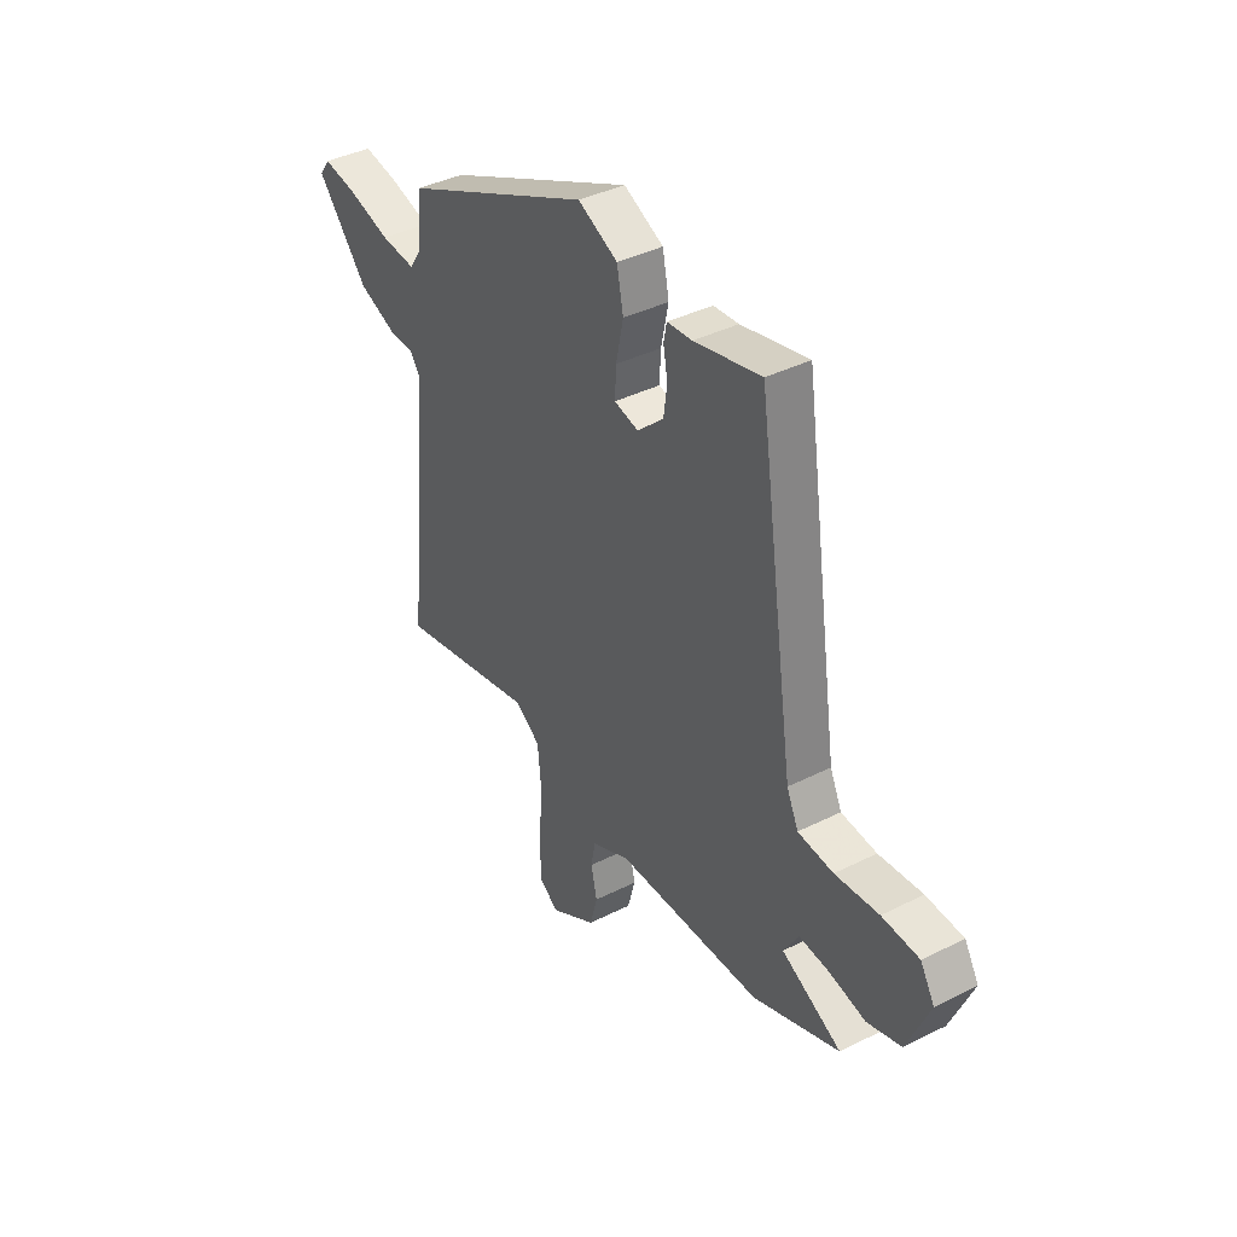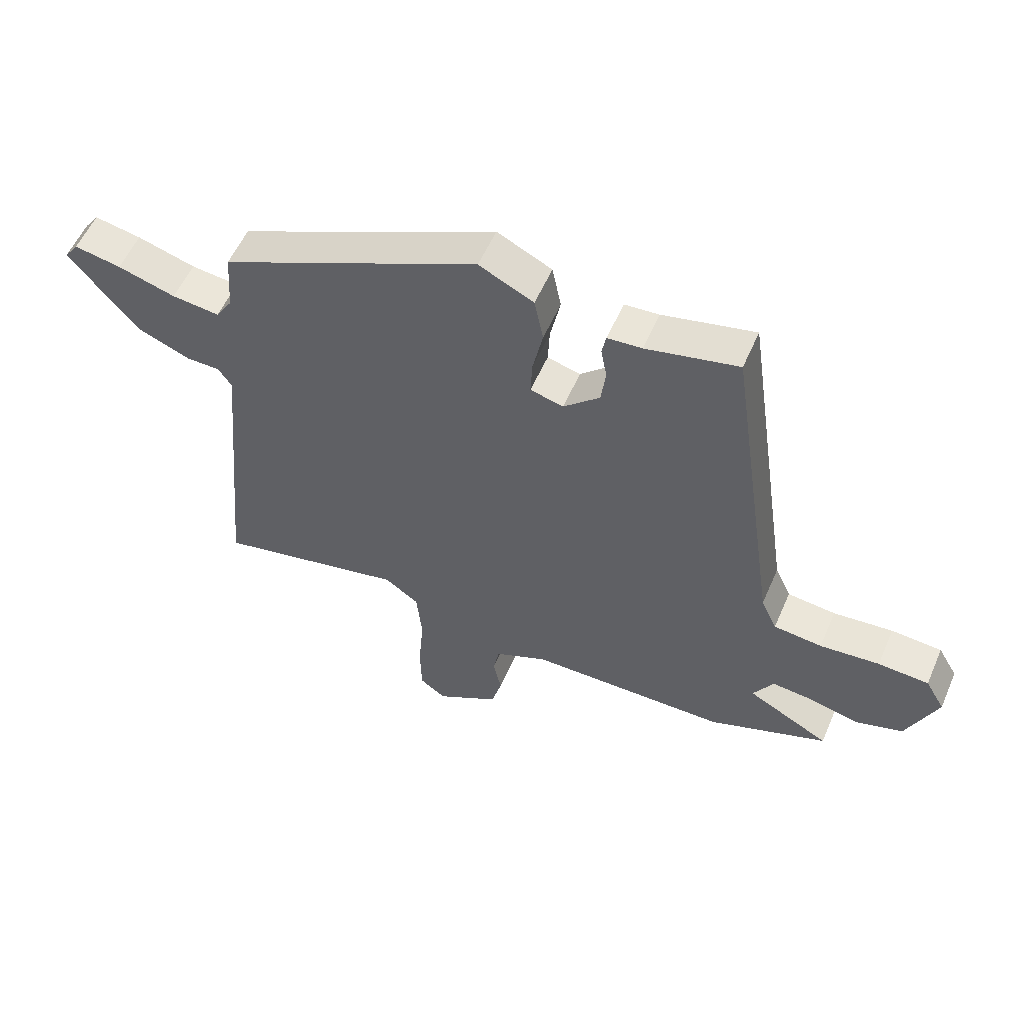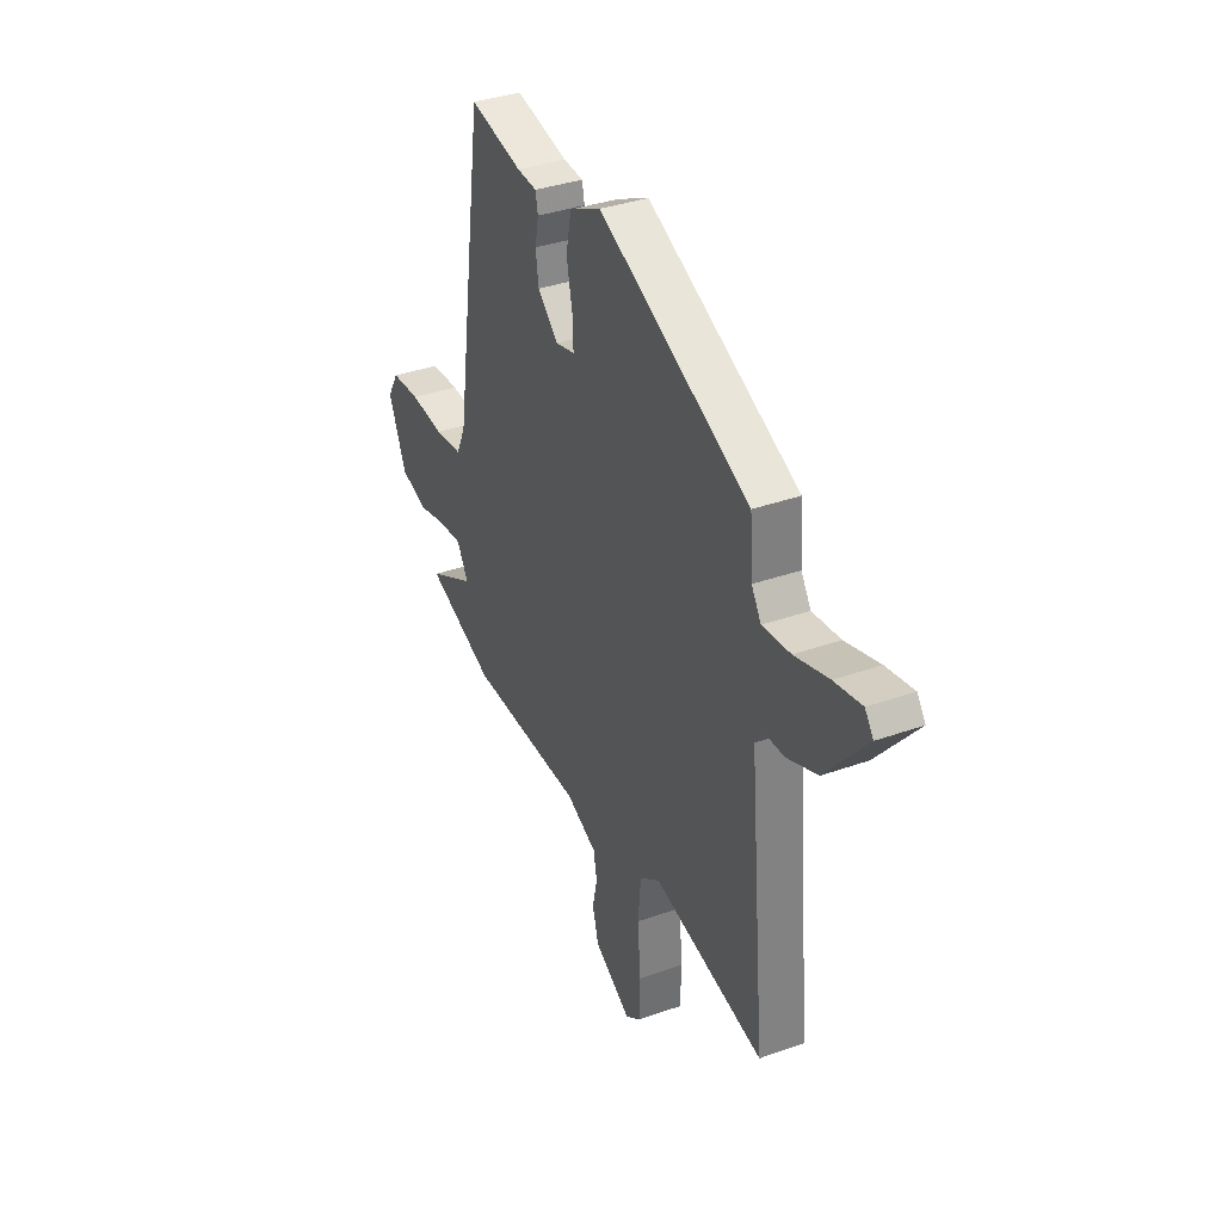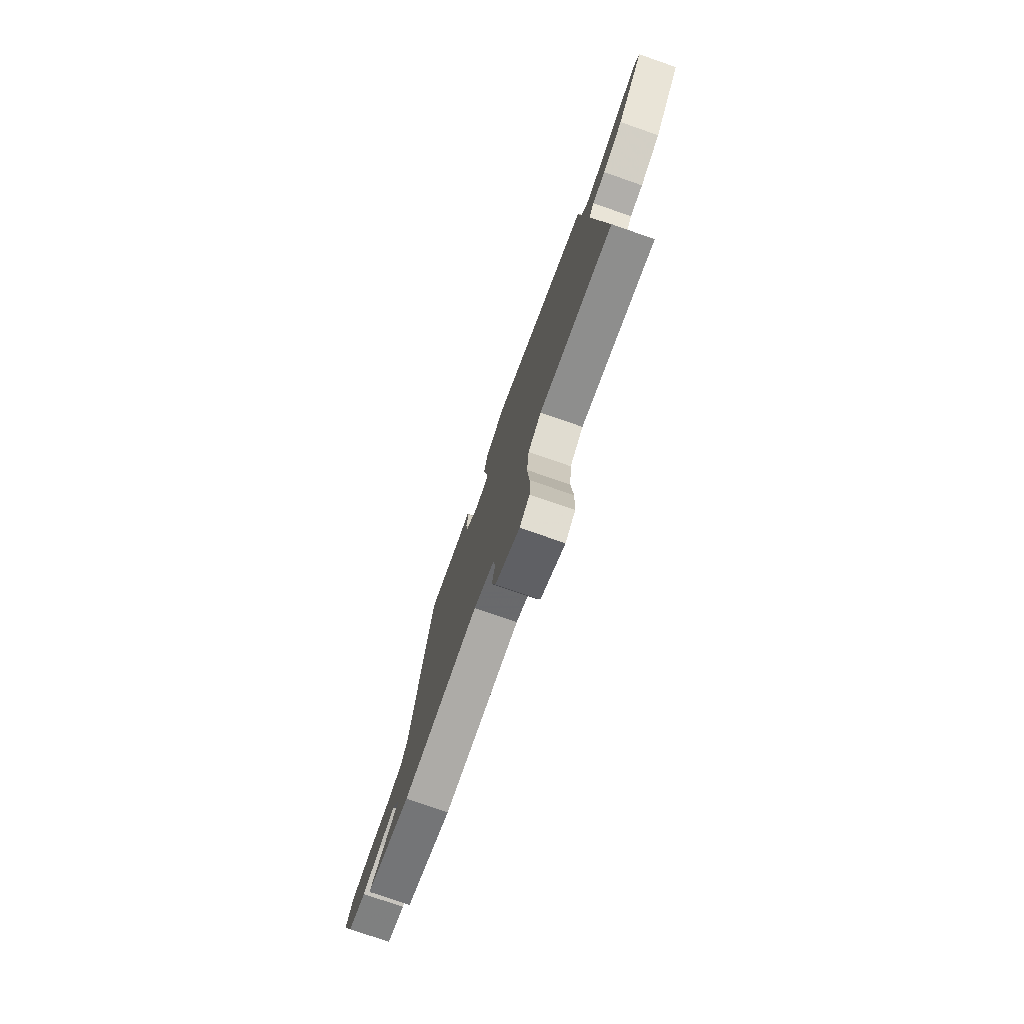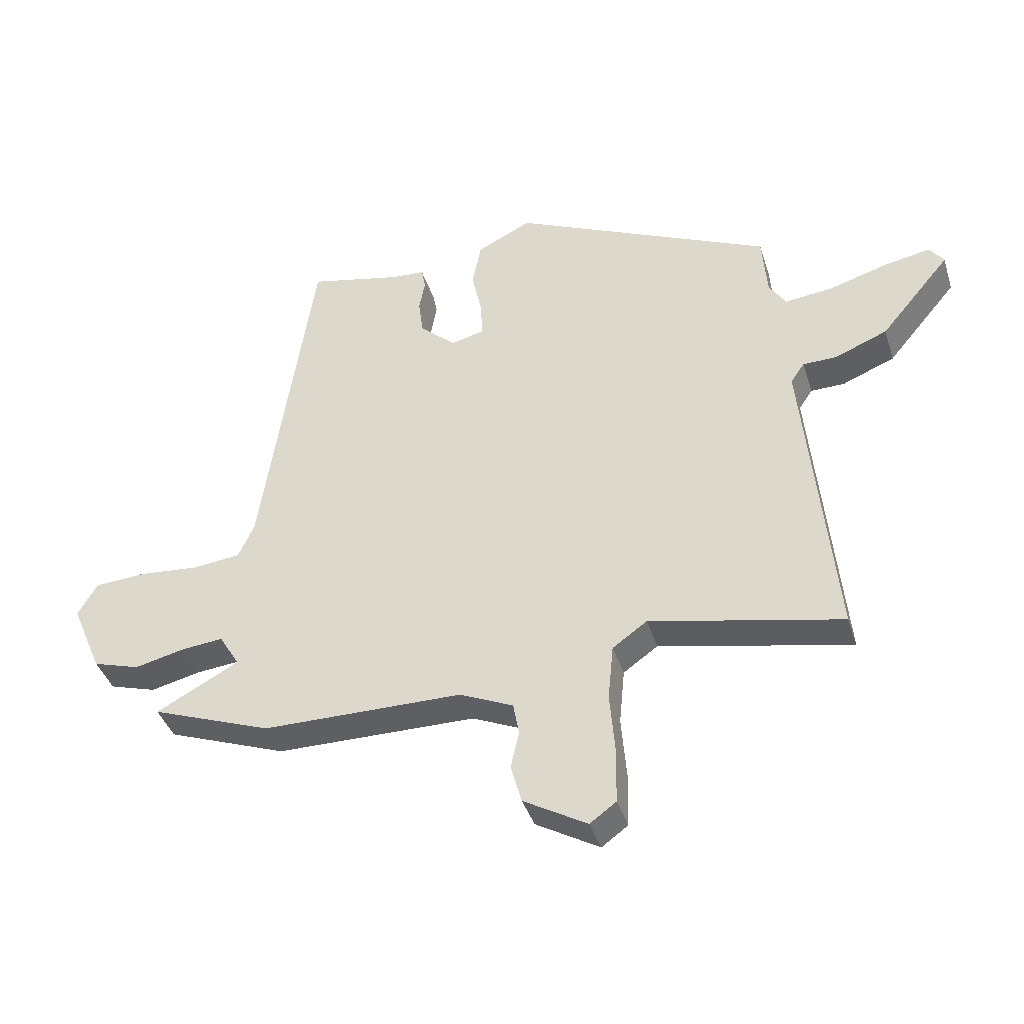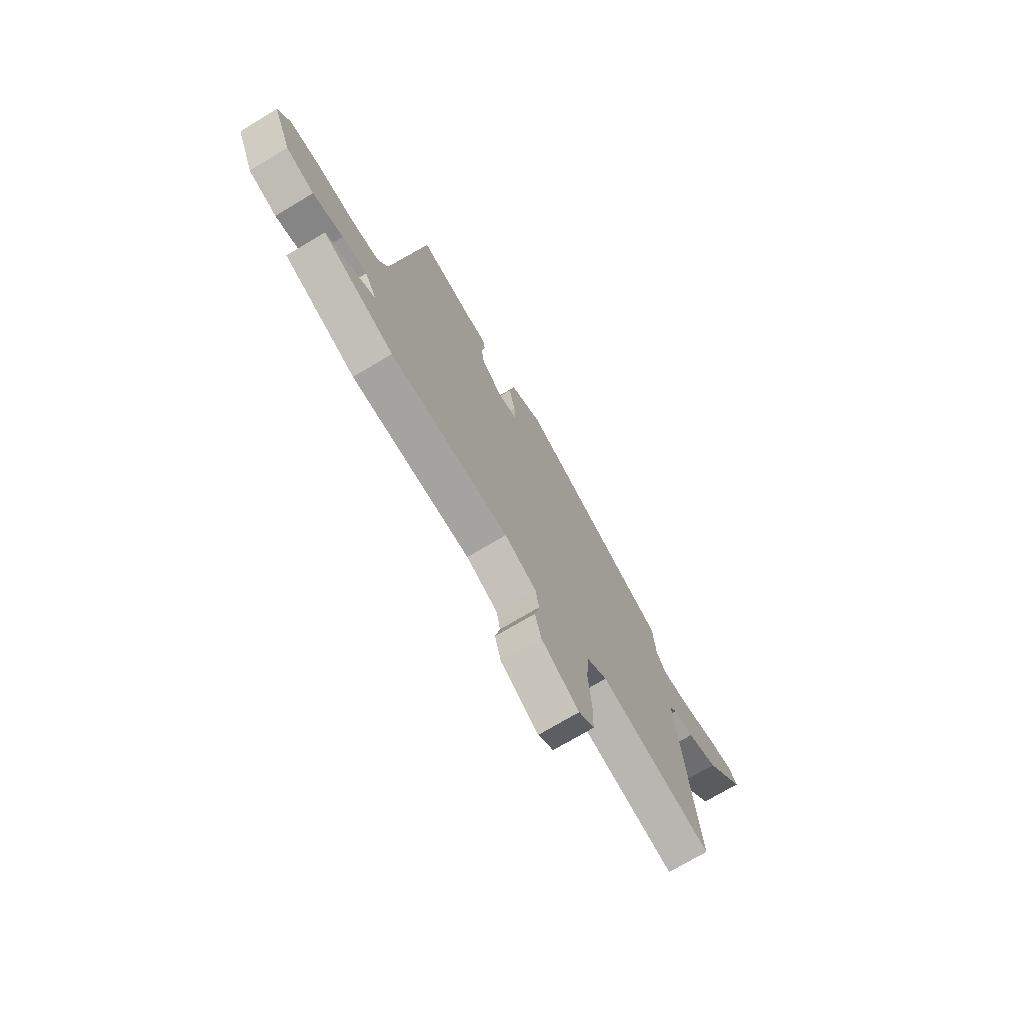
<metadata>
{"format":"obj","ext":"obj","renderer":"f3d","projection":"perspective","resolution":1024,"background":"white","views":[{"elev":39.0,"azim":-122.3,"up":"+Z"},{"elev":55.9,"azim":-156.7,"up":"+Z"},{"elev":36.0,"azim":65.0,"up":"+Z"},{"elev":-76.7,"azim":70.8,"up":"+Z"},{"elev":-40.0,"azim":17.0,"up":"+Z"},{"elev":-72.8,"azim":-59.1,"up":"+Z"}]}
</metadata>
<code>
v 0.467 0.07 0.346
v 0.475 0.07 0.239
v 0.503 0.07 0.195
v 0.584 0.07 0.204
v 0.682 0.07 0.233
v 0.761 0.07 0.248
v 0.785 0.07 0.215
v 0.667 0.07 0.075
v 0.578 0.07 0.039
v 0.521 0.07 0.038
v 0.498 0.07 0.004
v 0.511 0.07 -0.134
v 0.547 0.07 -0.518
v 0.225 0.07 -0.45
v 0.167 0.07 -0.491
v 0.158 0.07 -0.585
v 0.167 0.07 -0.694
v 0.165 0.07 -0.782
v 0.121 0.07 -0.814
v 0.014 0.07 -0.752
v -0.004 0.07 -0.686
v 0.01 0.07 -0.623
v 0 0.07 -0.569
v -0.09 0.07 -0.529
v -0.427 0.07 -0.527
v -0.629 0.07 -0.452
v -0.49 0.07 -0.378
v -0.524 0.07 -0.321
v -0.594 0.07 -0.328
v -0.679 0.07 -0.348
v -0.758 0.07 -0.324
v -0.81 0.07 -0.202
v -0.777 0.07 -0.146
v -0.691 0.07 -0.14
v -0.59 0.07 -0.149
v -0.508 0.07 -0.14
v -0.481 0.07 -0.081
v -0.394 0.07 0.513
v -0.239 0.07 0.479
v -0.181 0.07 0.475
v -0.174 0.07 0.439
v -0.184 0.07 0.385
v -0.176 0.07 0.324
v -0.115 0.07 0.269
v -0.059 0.07 0.283
v -0.062 0.07 0.344
v -0.079 0.07 0.425
v -0.064 0.07 0.501
v 0.028 0.07 0.546
v 0.467 0 0.346
v 0.475 0 0.239
v 0.503 0 0.195
v 0.584 0 0.204
v 0.682 0 0.233
v 0.761 0 0.248
v 0.785 0 0.215
v 0.667 0 0.075
v 0.578 0 0.039
v 0.521 0 0.038
v 0.498 0 0.004
v 0.511 0 -0.134
v 0.547 0 -0.518
v 0.225 0 -0.45
v 0.167 0 -0.491
v 0.158 0 -0.585
v 0.167 0 -0.694
v 0.165 0 -0.782
v 0.121 0 -0.814
v 0.014 0 -0.752
v -0.004 0 -0.686
v 0.01 0 -0.623
v 0 0 -0.569
v -0.09 0 -0.529
v -0.427 0 -0.527
v -0.629 0 -0.452
v -0.49 0 -0.378
v -0.524 0 -0.321
v -0.594 0 -0.328
v -0.679 0 -0.348
v -0.758 0 -0.324
v -0.81 0 -0.202
v -0.777 0 -0.146
v -0.691 0 -0.14
v -0.59 0 -0.149
v -0.508 0 -0.14
v -0.481 0 -0.081
v -0.394 0 0.513
v -0.239 0 0.479
v -0.181 0 0.475
v -0.174 0 0.439
v -0.184 0 0.385
v -0.176 0 0.324
v -0.115 0 0.269
v -0.059 0 0.283
v -0.062 0 0.344
v -0.079 0 0.425
v -0.064 0 0.501
v 0.028 0 0.546
f 49 1 2
f 48 49 2
f 47 48 2
f 46 47 2
f 45 46 2 3
f 44 45 3
f 39 40 41 42
f 39 42 43
f 38 39 43
f 37 38 43
f 36 37 43 44
f 33 34 35
f 32 33 35
f 31 32 35
f 30 31 35
f 29 30 35
f 28 29 35 36
f 36 44 3
f 28 36 3
f 27 28 3
f 24 25 26 27
f 20 21 22
f 19 20 22
f 18 19 22
f 17 18 22
f 16 17 22
f 15 16 22 23
f 14 15 23 24
f 11 12 13 14
f 8 9 10
f 7 8 10
f 6 7 10
f 5 6 10
f 4 5 10
f 4 10 11
f 14 24 27
f 11 14 27
f 4 11 27
f 3 4 27
f 51 50 98
f 51 98 97
f 51 97 96
f 51 96 95
f 52 51 95 94
f 52 94 93
f 91 90 89 88
f 92 91 88
f 92 88 87
f 92 87 86
f 93 92 86 85
f 84 83 82
f 84 82 81
f 84 81 80
f 84 80 79
f 84 79 78
f 85 84 78 77
f 52 93 85
f 52 85 77
f 52 77 76
f 76 75 74 73
f 71 70 69
f 71 69 68
f 71 68 67
f 71 67 66
f 71 66 65
f 72 71 65 64
f 73 72 64 63
f 63 62 61 60
f 59 58 57
f 59 57 56
f 59 56 55
f 59 55 54
f 59 54 53
f 60 59 53
f 76 73 63
f 76 63 60
f 76 60 53
f 76 53 52
f 1 50 51 2
f 2 51 52 3
f 3 52 53 4
f 4 53 54 5
f 5 54 55 6
f 6 55 56 7
f 7 56 57 8
f 8 57 58 9
f 9 58 59 10
f 10 59 60 11
f 11 60 61 12
f 12 61 62 13
f 13 62 63 14
f 14 63 64 15
f 15 64 65 16
f 16 65 66 17
f 17 66 67 18
f 18 67 68 19
f 19 68 69 20
f 20 69 70 21
f 21 70 71 22
f 22 71 72 23
f 23 72 73 24
f 24 73 74 25
f 25 74 75 26
f 26 75 76 27
f 27 76 77 28
f 28 77 78 29
f 29 78 79 30
f 30 79 80 31
f 31 80 81 32
f 32 81 82 33
f 33 82 83 34
f 34 83 84 35
f 35 84 85 36
f 36 85 86 37
f 37 86 87 38
f 38 87 88 39
f 39 88 89 40
f 40 89 90 41
f 41 90 91 42
f 42 91 92 43
f 43 92 93 44
f 44 93 94 45
f 45 94 95 46
f 46 95 96 47
f 47 96 97 48
f 48 97 98 49
f 49 98 50 1

</code>
